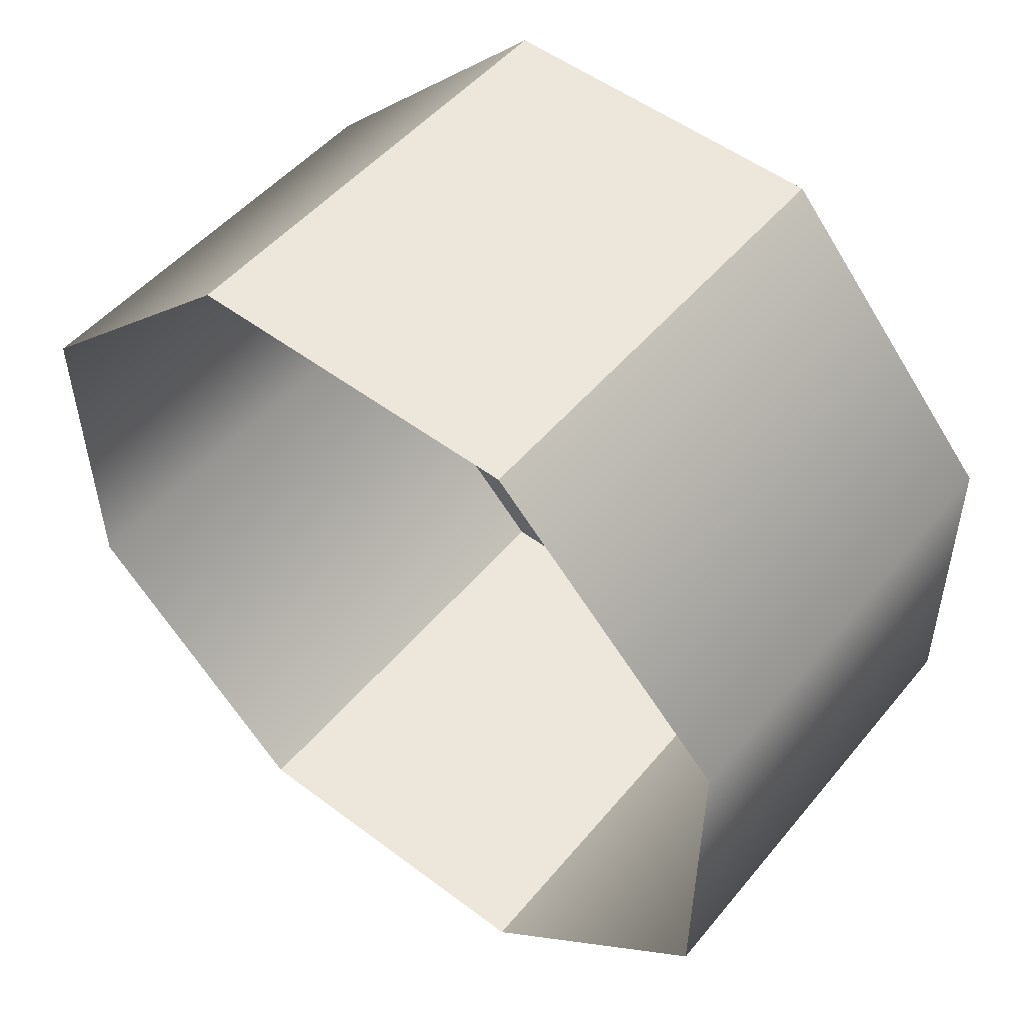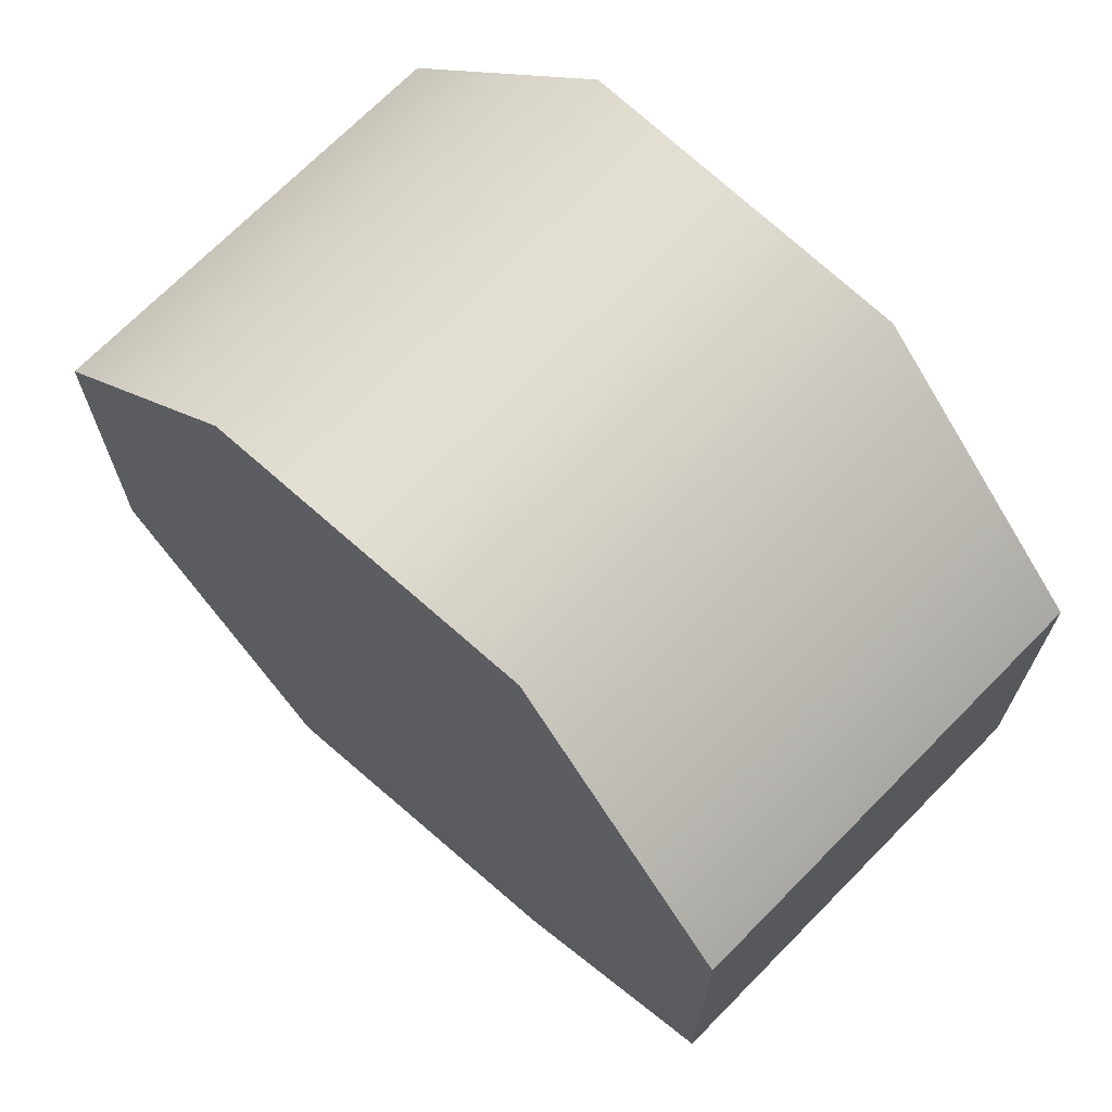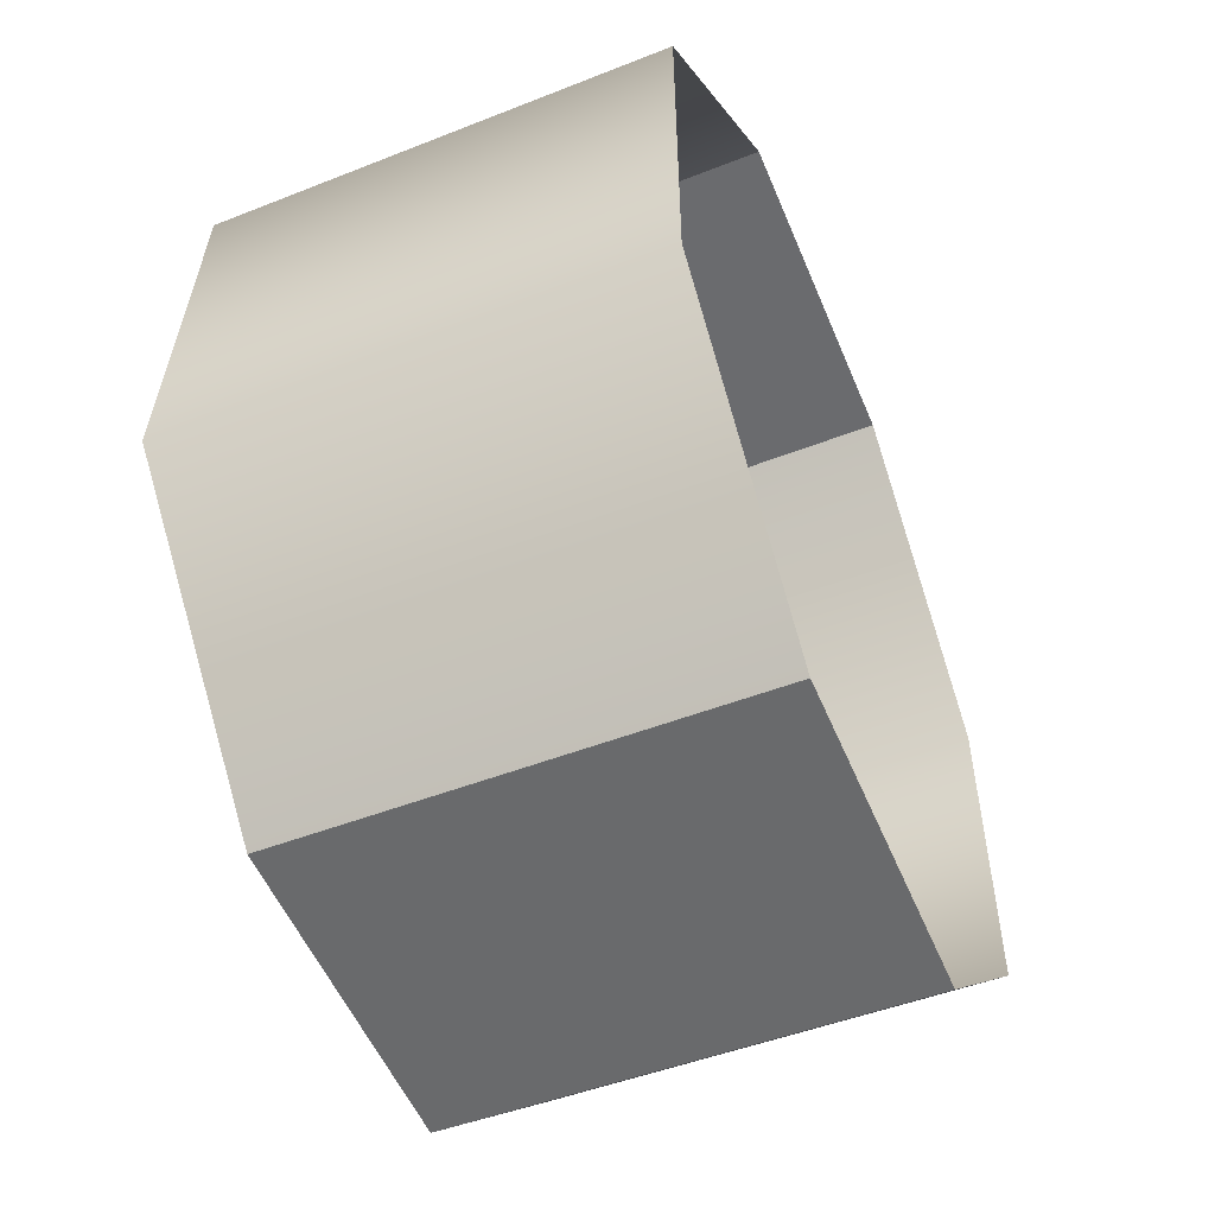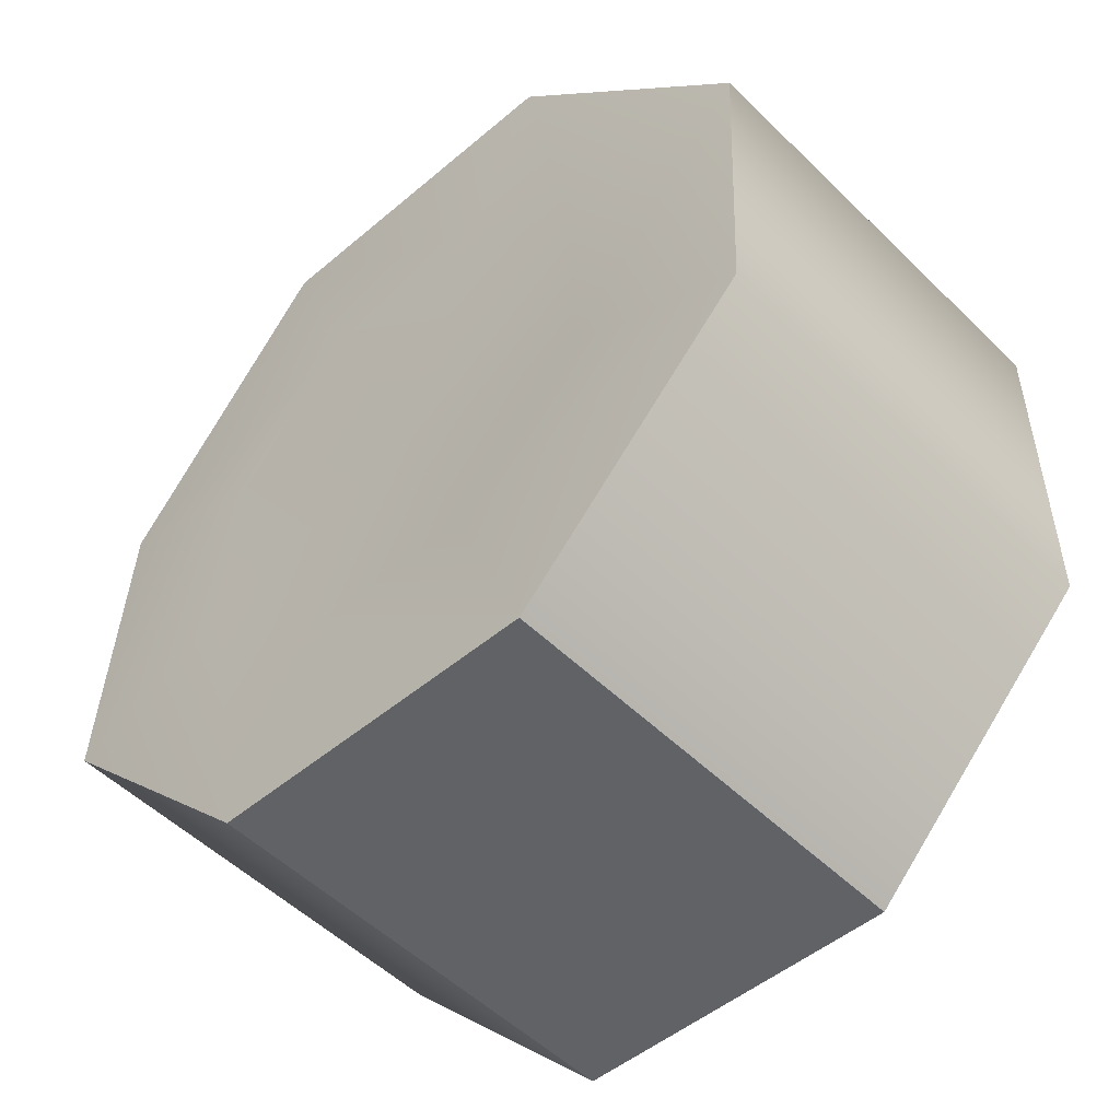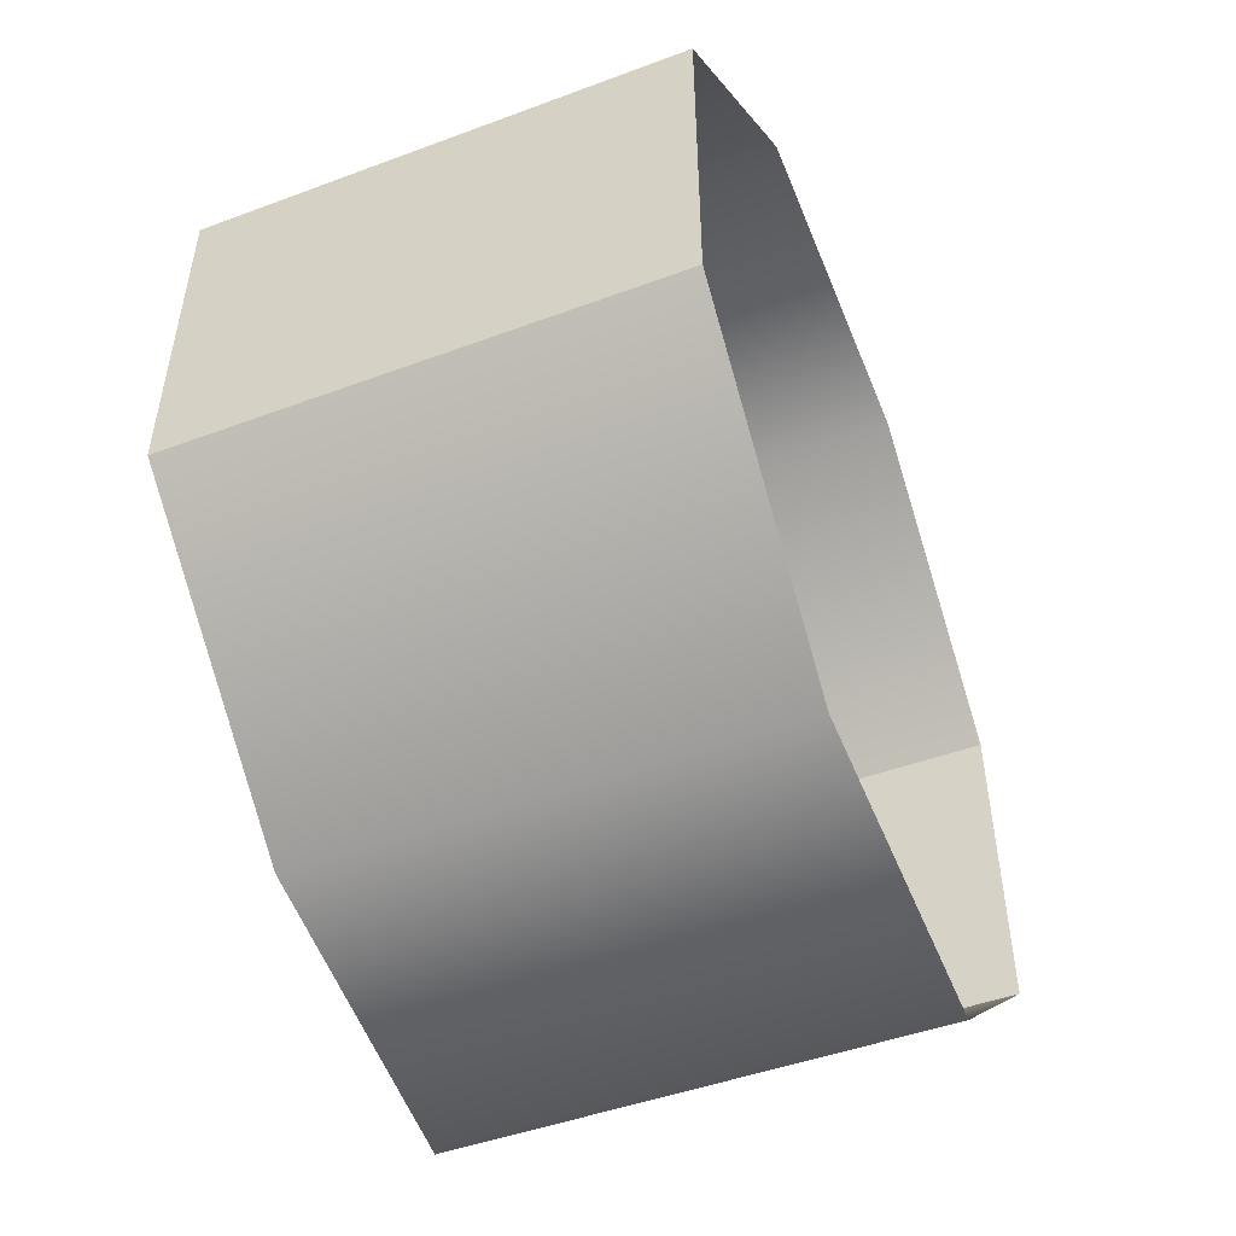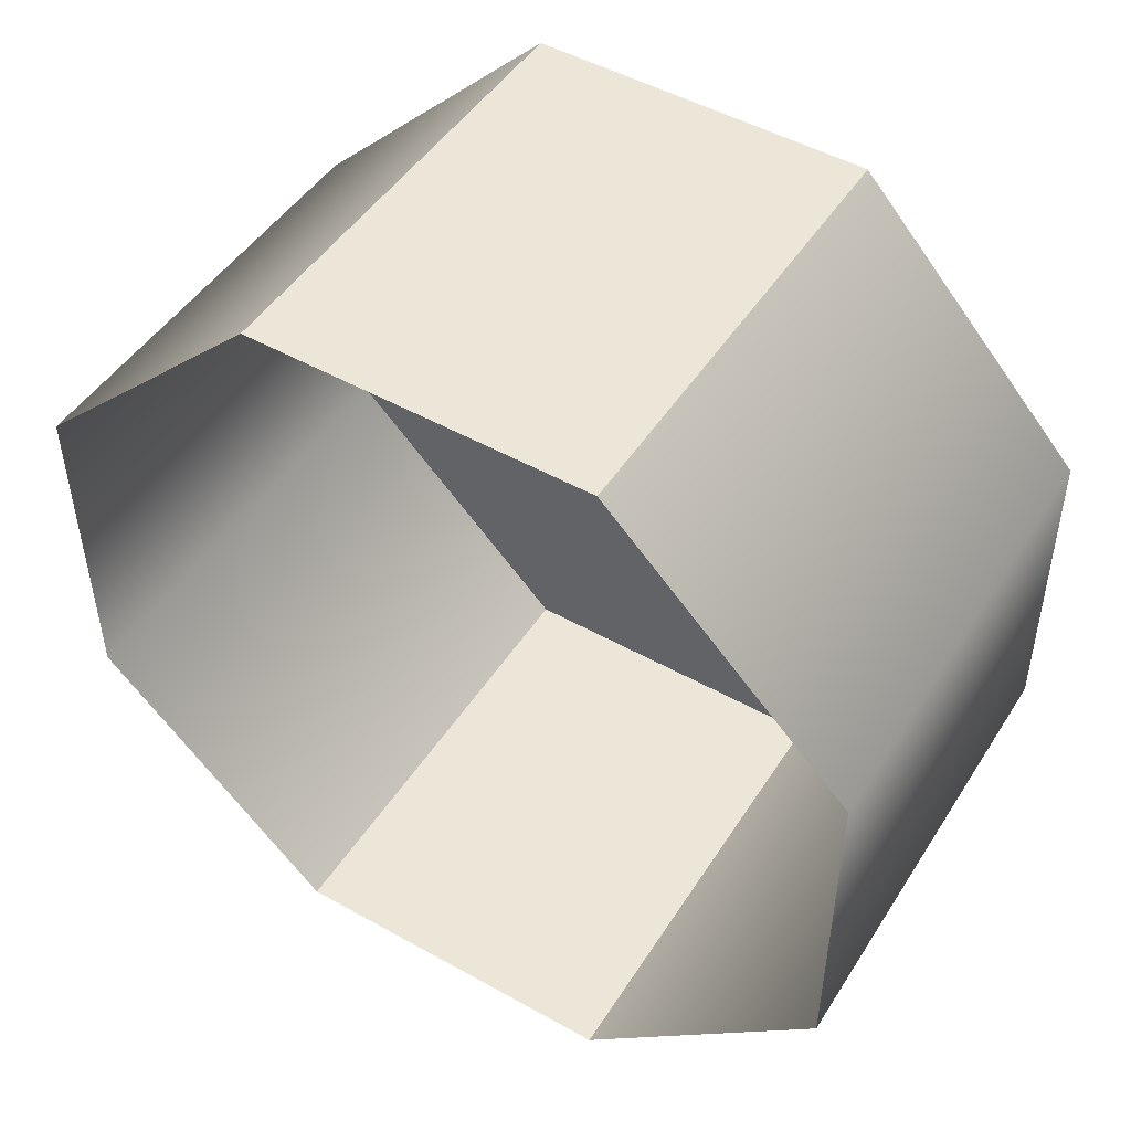
<metadata>
{"format":"obj","ext":"obj","renderer":"f3d","projection":"perspective","resolution":1024,"background":"white","views":[{"elev":52.2,"azim":129.0,"up":"+Z"},{"elev":68.3,"azim":-45.9,"up":"+Y"},{"elev":-53.2,"azim":22.3,"up":"+Z"},{"elev":-50.1,"azim":-47.2,"up":"+Z"},{"elev":-51.3,"azim":21.5,"up":"+Y"},{"elev":49.3,"azim":121.8,"up":"+Z"}]}
</metadata>
<code>
g Color_Boss_35
v 0.8225 1.48 0.6136
v -0.7748 1.464 0.607
v -0.8225 1.464 -0.6071
v 0.8225 1.48 -0.6136
v -0.8225 0.6066 -1.466
v 0.8225 0.6133 -1.482
v 0.8225 0.6133 1.482
v -0.8225 0.6066 1.466
v -0.7748 1.464 0.607
v 0.8225 1.48 0.6136
v 0.8225 -0.6126 1.482
v -0.8225 -0.606 1.466
v -0.8225 0.6066 1.466
v 0.8225 0.6133 1.482
v 0.8225 -1.48 0.6136
v -0.7556 -1.463 0.607
v -0.8225 -0.606 1.466
v 0.8225 -0.6126 1.482
v 0.8225 -1.48 -0.6136
v -0.7556 -1.463 0.607
v 0.8225 -1.48 0.6136
v -0.8225 -1.463 -0.607
v 0.8225 -0.6126 -1.482
v -0.8225 -0.606 -1.466
v 0.8225 0.6133 -1.482
v -0.8225 0.6066 -1.466
v -0.8225 -0.606 -1.466
v 0.8225 -0.6126 -1.482
v -0.8225 0.8132 -0.3372
v -0.8225 0.8132 0.3372
v -0.74 -0.0006238 -0.007265
v -0.8225 0.337 -0.8143
v -0.8225 0.337 0.8142
v -0.8225 -0.3366 -0.8143
v -0.8225 -0.3366 0.8142
v -0.8225 -0.8129 -0.3372
v -0.8225 -0.8129 0.3372
v -0.8225 1.464 -0.6071
v -0.8225 0.8132 0.3372
v -0.8225 0.8132 -0.3372
v -0.7748 1.464 0.607
v -0.8225 0.6066 -1.466
v -0.8225 0.337 0.8142
v -0.8225 0.337 -0.8143
v -0.8225 0.6066 1.466
v -0.8225 -0.606 -1.466
v -0.8225 -0.3366 0.8142
v -0.8225 -0.3366 -0.8143
v -0.8225 -0.606 1.466
v -0.8225 -1.463 -0.607
v -0.8225 -0.8129 0.3372
v -0.8225 -0.8129 -0.3372
v -0.7556 -1.463 0.607
g Color_Boss_35_0
f 3 2 1
f 4 3 1
f 5 3 4
f 6 5 4
f 9 8 7
f 10 9 7
f 13 12 11
f 14 13 11
f 17 16 15
f 18 17 15
f 21 20 19
f 20 22 19
f 19 22 23
f 22 24 23
f 27 26 25
f 28 27 25
f 31 30 29
f 31 29 32
f 31 33 30
f 31 32 34
f 31 35 33
f 31 34 36
f 31 37 35
f 31 36 37
f 40 39 38
f 39 41 38
f 40 38 42
f 39 43 41
f 44 40 42
f 43 45 41
f 44 42 46
f 43 47 45
f 48 44 46
f 47 49 45
f 48 46 50
f 47 51 49
f 52 48 50
f 51 53 49
f 52 50 53
f 51 52 53

</code>
